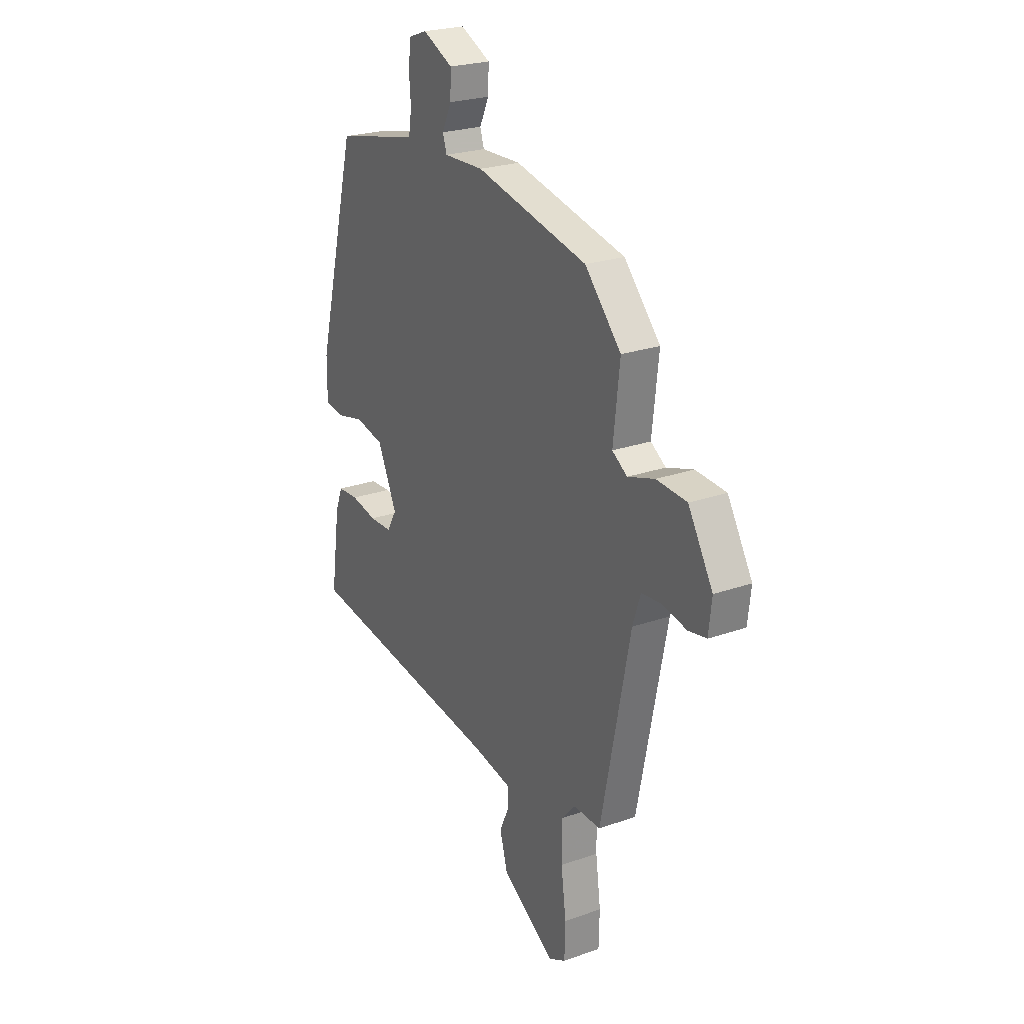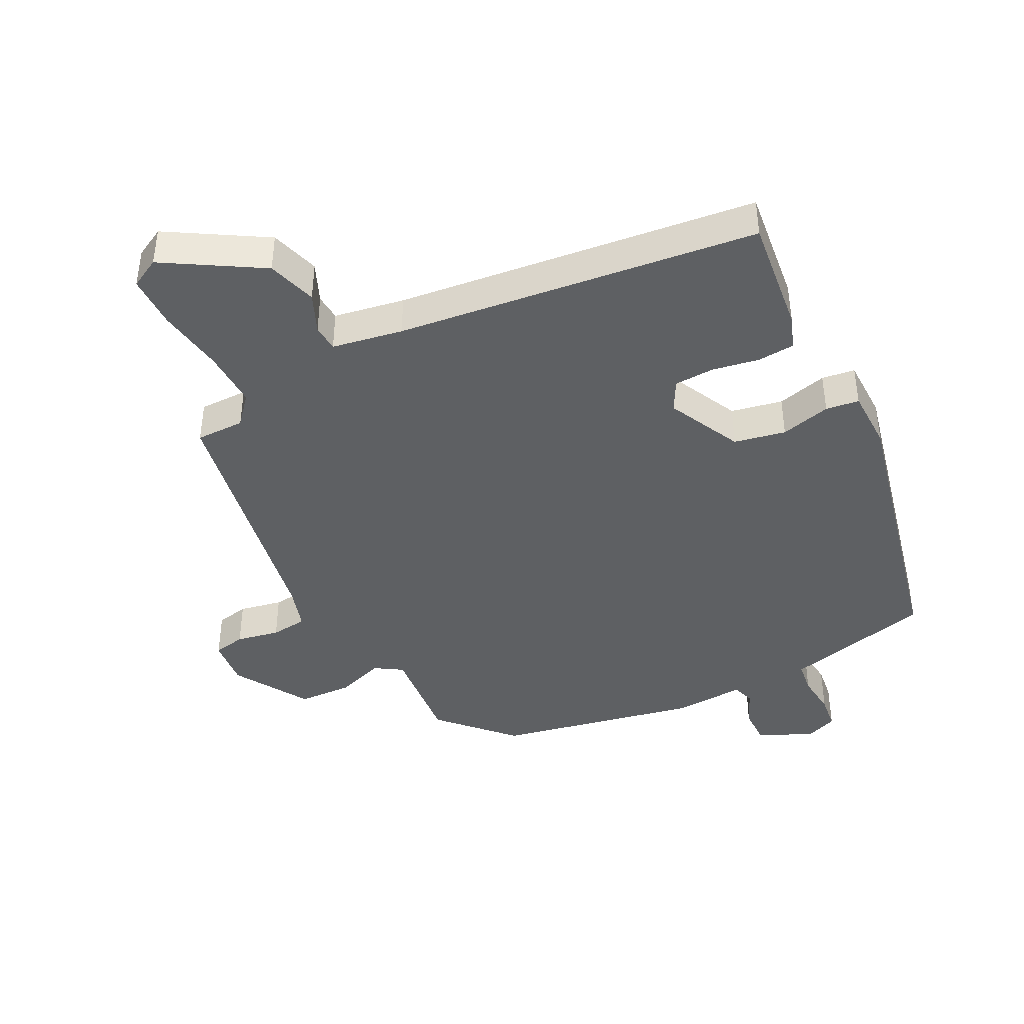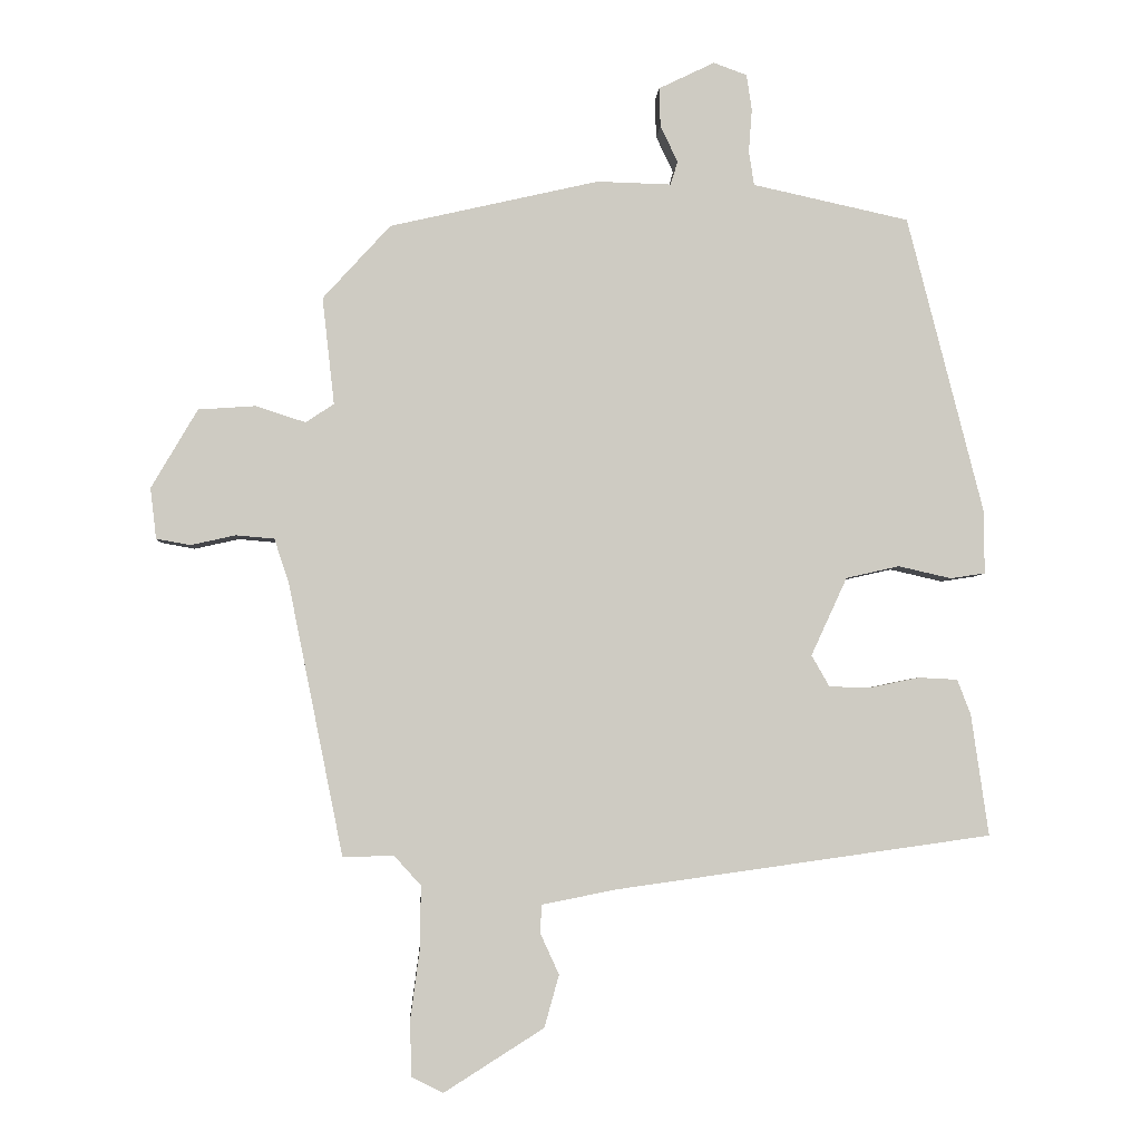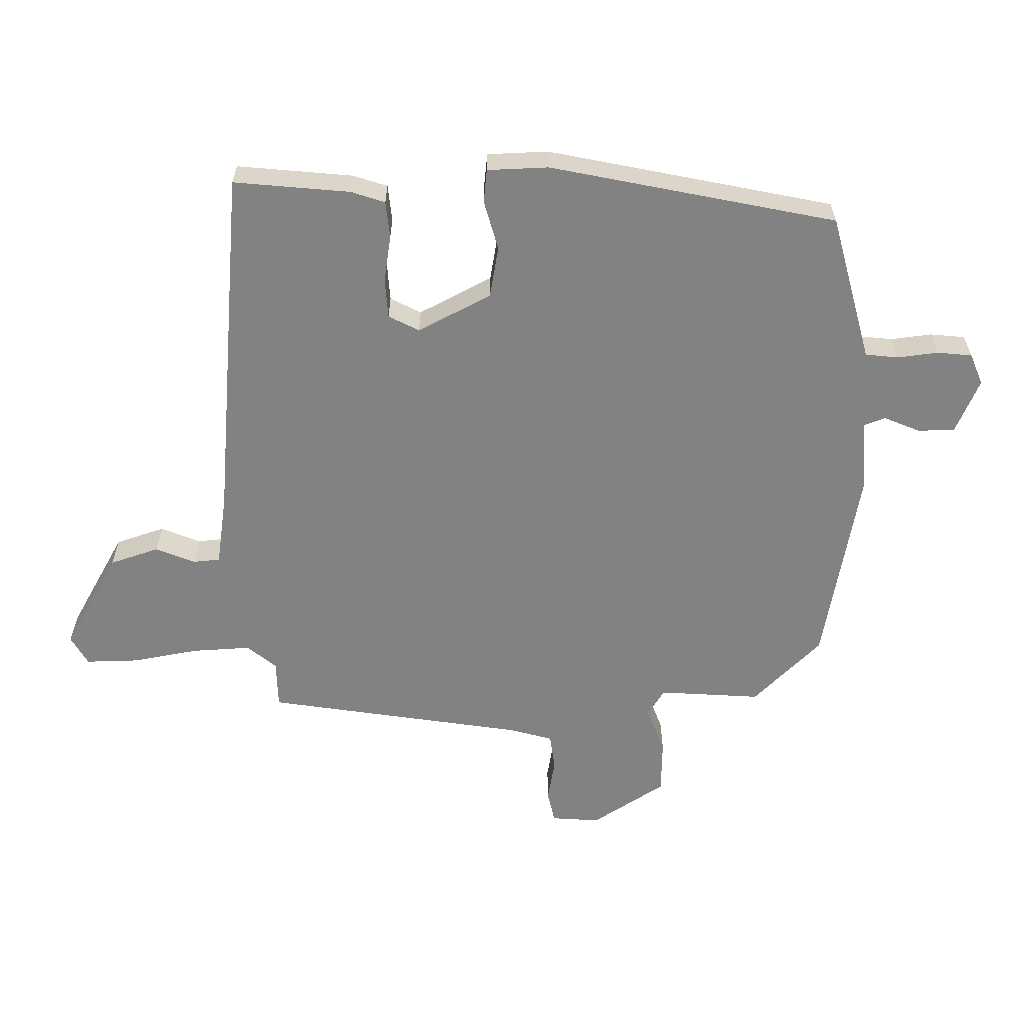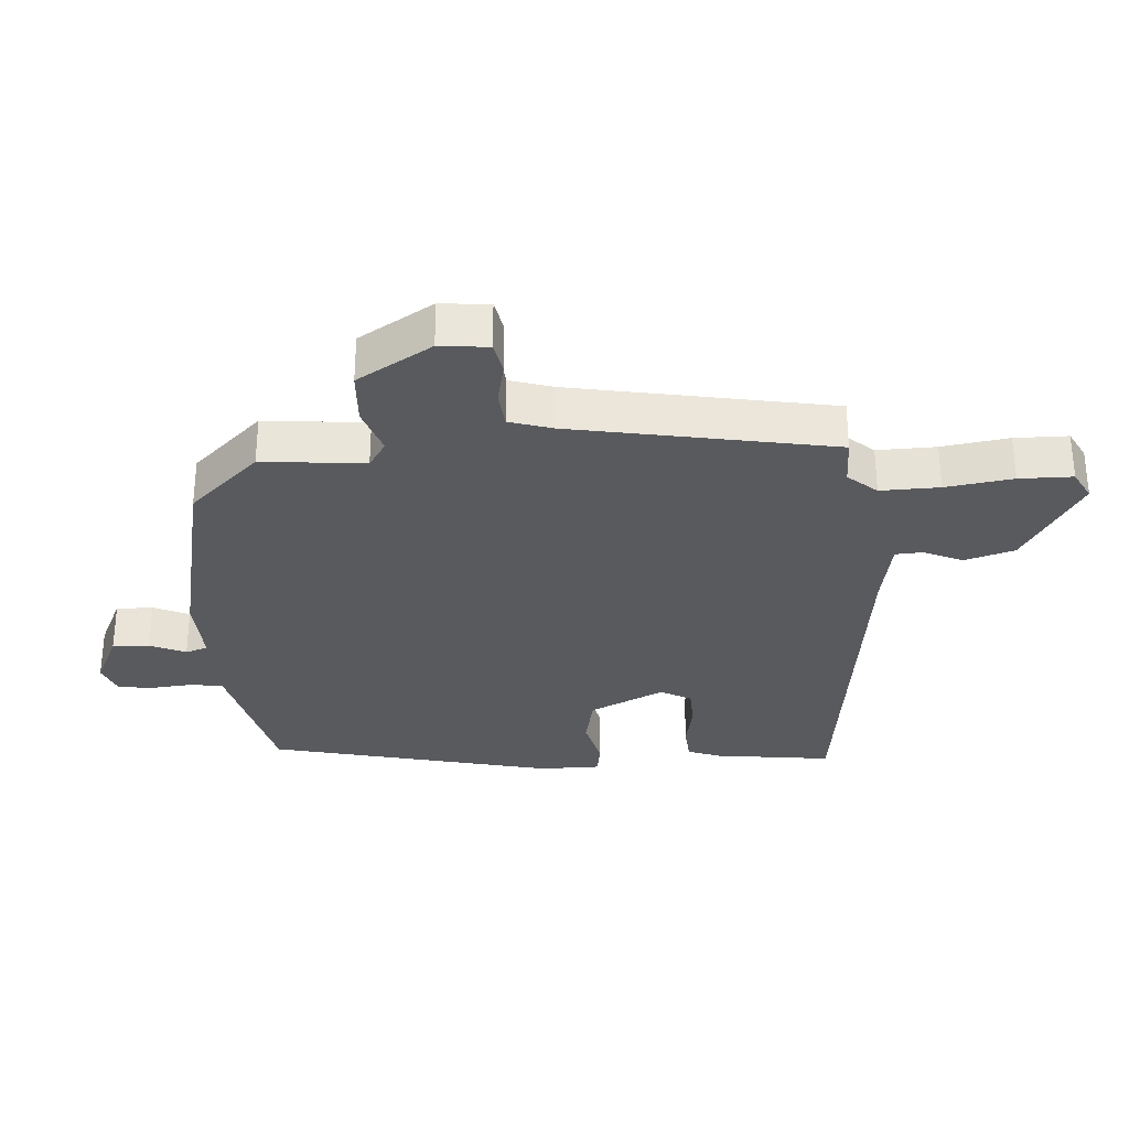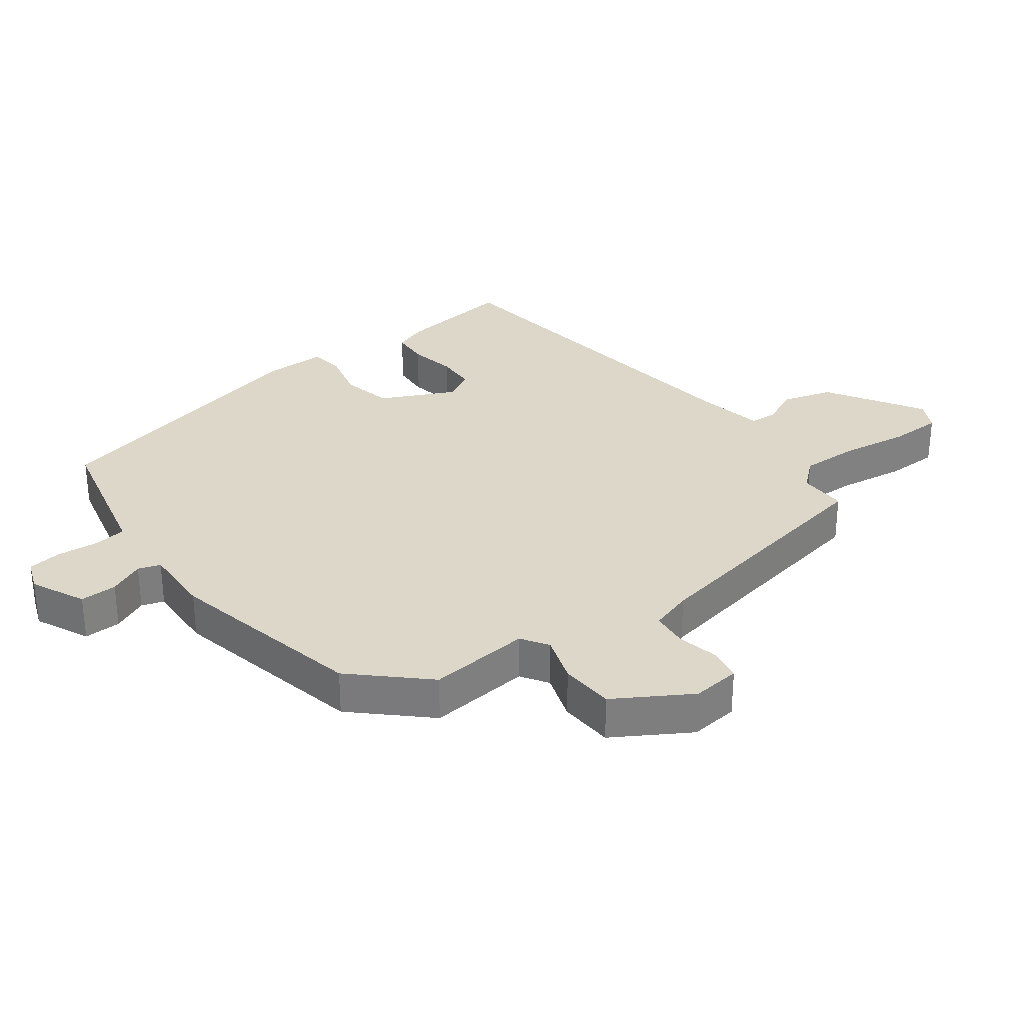
<metadata>
{"format":"obj","ext":"obj","renderer":"f3d","projection":"perspective","resolution":1024,"background":"white","views":[{"elev":23.9,"azim":59.4,"up":"+Z"},{"elev":-42.2,"azim":-151.7,"up":"+Y"},{"elev":-4.1,"azim":176.6,"up":"+Z"},{"elev":-60.8,"azim":-86.8,"up":"+Y"},{"elev":-31.1,"azim":94.9,"up":"+Y"},{"elev":30.9,"azim":54.0,"up":"+Y"}]}
</metadata>
<code>
v -0.523 0.07 -0.457
v -0.497 0.07 -0.275
v -0.477 0.07 -0.223
v -0.419 0.07 -0.22
v -0.346 0.07 -0.235
v -0.283 0.07 -0.234
v -0.256 0.07 -0.187
v -0.31 0.07 -0.07
v -0.39 0.07 -0.052
v -0.469 0.07 -0.07
v -0.521 0.07 -0.062
v -0.52 0.07 0.034
v -0.407 0.07 0.478
v -0.224 0.07 0.518
v -0.173 0.07 0.529
v -0.165 0.07 0.58
v -0.17 0.07 0.645
v -0.162 0.07 0.699
v -0.112 0.07 0.717
v -0.028 0.07 0.676
v -0.03 0.07 0.618
v -0.056 0.07 0.563
v -0.045 0.07 0.528
v 0.066 0.07 0.531
v 0.379 0.07 0.459
v 0.48 0.07 0.348
v 0.462 0.07 0.188
v 0.504 0.07 0.16
v 0.579 0.07 0.184
v 0.664 0.07 0.178
v 0.733 0.07 0.06
v 0.724 0.07 -0.016
v 0.673 0.07 -0.025
v 0.606 0.07 -0.01
v 0.549 0.07 -0.015
v 0.527 0.07 -0.082
v 0.445 0.07 -0.487
v 0.369 0.07 -0.485
v 0.329 0.07 -0.529
v 0.33 0.07 -0.621
v 0.344 0.07 -0.726
v 0.342 0.07 -0.809
v 0.295 0.07 -0.833
v 0.146 0.07 -0.739
v 0.124 0.07 -0.661
v 0.152 0.07 -0.6
v 0.15 0.07 -0.558
v 0.04 0.07 -0.536
v -0.523 0 -0.457
v -0.497 0 -0.275
v -0.477 0 -0.223
v -0.419 0 -0.22
v -0.346 0 -0.235
v -0.283 0 -0.234
v -0.256 0 -0.187
v -0.31 0 -0.07
v -0.39 0 -0.052
v -0.469 0 -0.07
v -0.521 0 -0.062
v -0.52 0 0.034
v -0.407 0 0.478
v -0.224 0 0.518
v -0.173 0 0.529
v -0.165 0 0.58
v -0.17 0 0.645
v -0.162 0 0.699
v -0.112 0 0.717
v -0.028 0 0.676
v -0.03 0 0.618
v -0.056 0 0.563
v -0.045 0 0.528
v 0.066 0 0.531
v 0.379 0 0.459
v 0.48 0 0.348
v 0.462 0 0.188
v 0.504 0 0.16
v 0.579 0 0.184
v 0.664 0 0.178
v 0.733 0 0.06
v 0.724 0 -0.016
v 0.673 0 -0.025
v 0.606 0 -0.01
v 0.549 0 -0.015
v 0.527 0 -0.082
v 0.445 0 -0.487
v 0.369 0 -0.485
v 0.329 0 -0.529
v 0.33 0 -0.621
v 0.344 0 -0.726
v 0.342 0 -0.809
v 0.295 0 -0.833
v 0.146 0 -0.739
v 0.124 0 -0.661
v 0.152 0 -0.6
v 0.15 0 -0.558
v 0.04 0 -0.536
f 43 44 45 46
f 43 46 47
f 40 41 42 43
f 39 40 43 47
f 38 39 47 48
f 36 37 38
f 35 36 38 48
f 31 32 33 34
f 31 34 35
f 28 29 30 31
f 28 31 35
f 27 28 35 48
f 23 24 25 26
f 23 26 27 48
f 19 20 21 22
f 16 17 18 19
f 15 16 19 22
f 12 13 14 15
f 9 10 11 12
f 8 9 12 15
f 7 8 15 22
f 2 3 4 5
f 2 5 6
f 1 2 6
f 48 1 6
f 7 22 23 48
f 6 7 48
f 94 93 92 91
f 95 94 91
f 91 90 89 88
f 95 91 88 87
f 96 95 87 86
f 86 85 84
f 96 86 84 83
f 82 81 80 79
f 83 82 79
f 79 78 77 76
f 83 79 76
f 96 83 76 75
f 74 73 72 71
f 96 75 74 71
f 70 69 68 67
f 67 66 65 64
f 70 67 64 63
f 63 62 61 60
f 60 59 58 57
f 63 60 57 56
f 70 63 56 55
f 53 52 51 50
f 54 53 50
f 54 50 49
f 54 49 96
f 96 71 70 55
f 96 55 54
f 1 49 50 2
f 2 50 51 3
f 3 51 52 4
f 4 52 53 5
f 5 53 54 6
f 6 54 55 7
f 7 55 56 8
f 8 56 57 9
f 9 57 58 10
f 10 58 59 11
f 11 59 60 12
f 12 60 61 13
f 13 61 62 14
f 14 62 63 15
f 15 63 64 16
f 16 64 65 17
f 17 65 66 18
f 18 66 67 19
f 19 67 68 20
f 20 68 69 21
f 21 69 70 22
f 22 70 71 23
f 23 71 72 24
f 24 72 73 25
f 25 73 74 26
f 26 74 75 27
f 27 75 76 28
f 28 76 77 29
f 29 77 78 30
f 30 78 79 31
f 31 79 80 32
f 32 80 81 33
f 33 81 82 34
f 34 82 83 35
f 35 83 84 36
f 36 84 85 37
f 37 85 86 38
f 38 86 87 39
f 39 87 88 40
f 40 88 89 41
f 41 89 90 42
f 42 90 91 43
f 43 91 92 44
f 44 92 93 45
f 45 93 94 46
f 46 94 95 47
f 47 95 96 48
f 48 96 49 1

</code>
